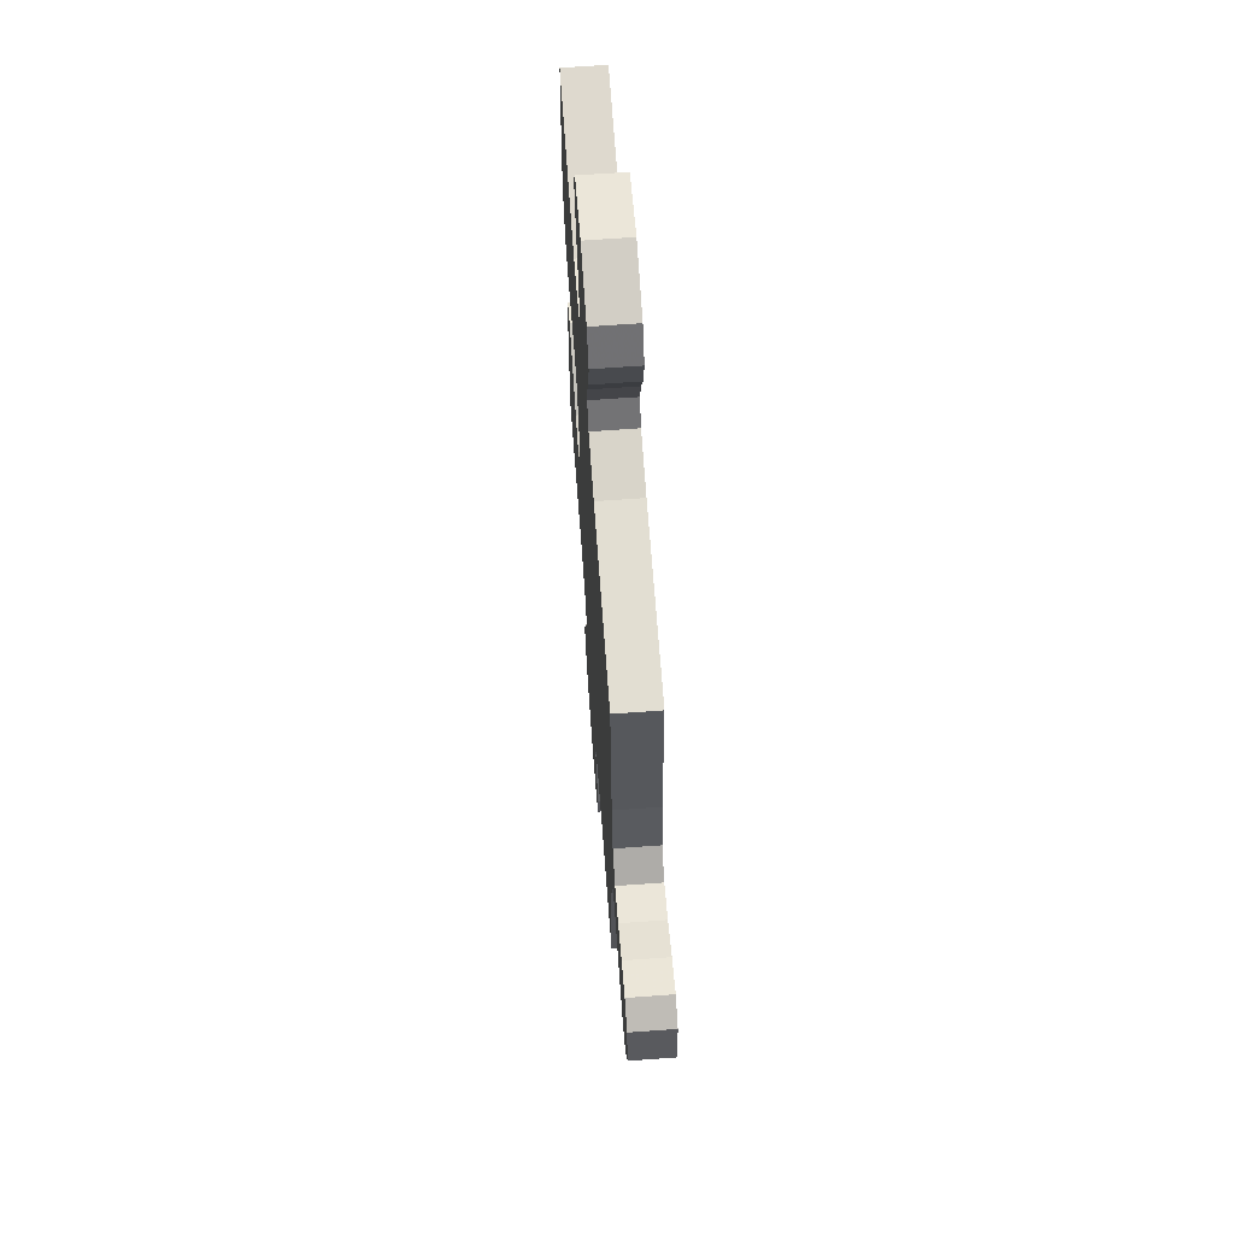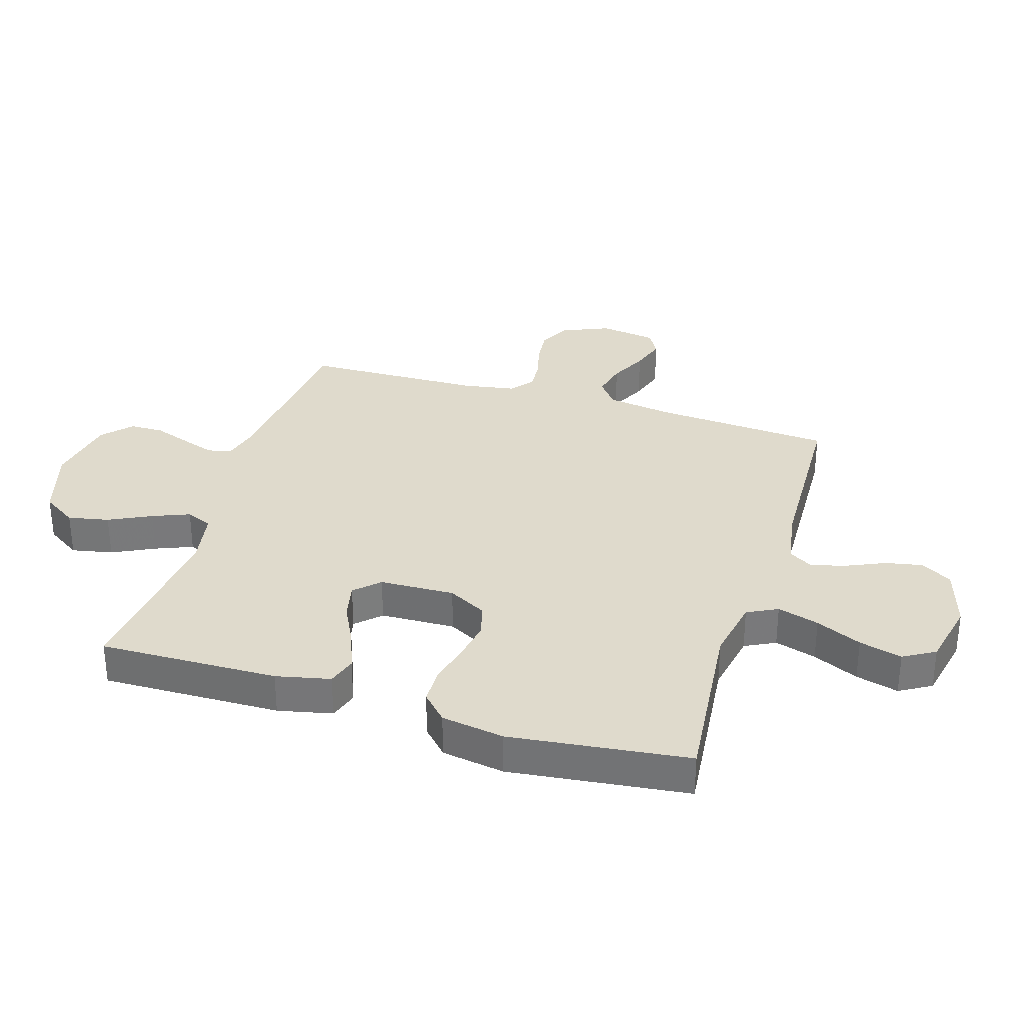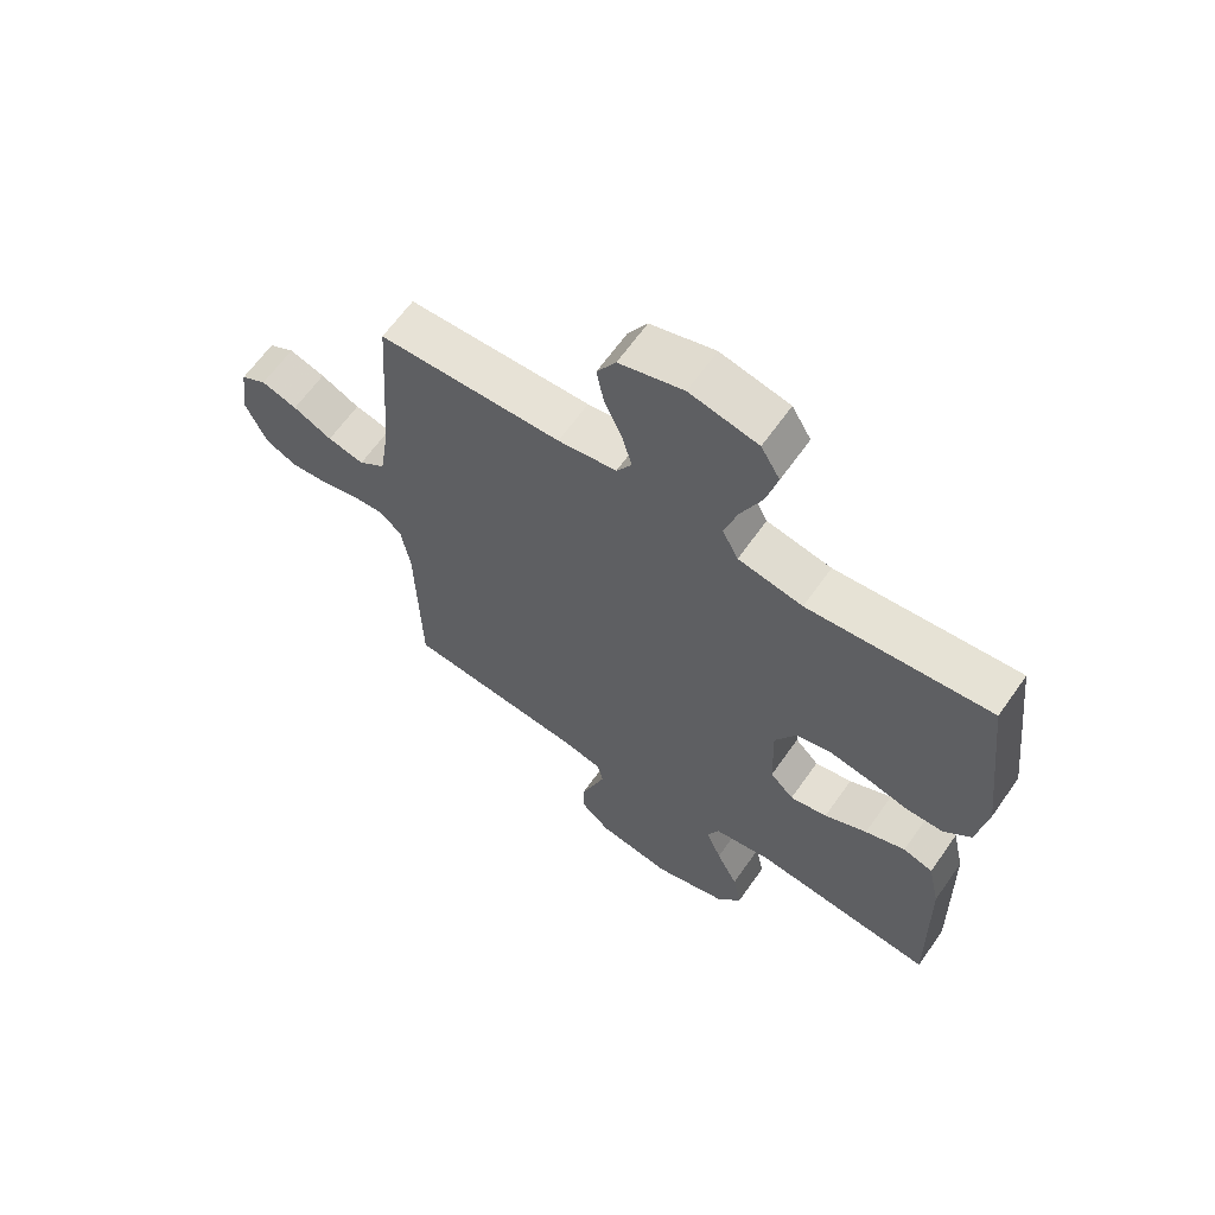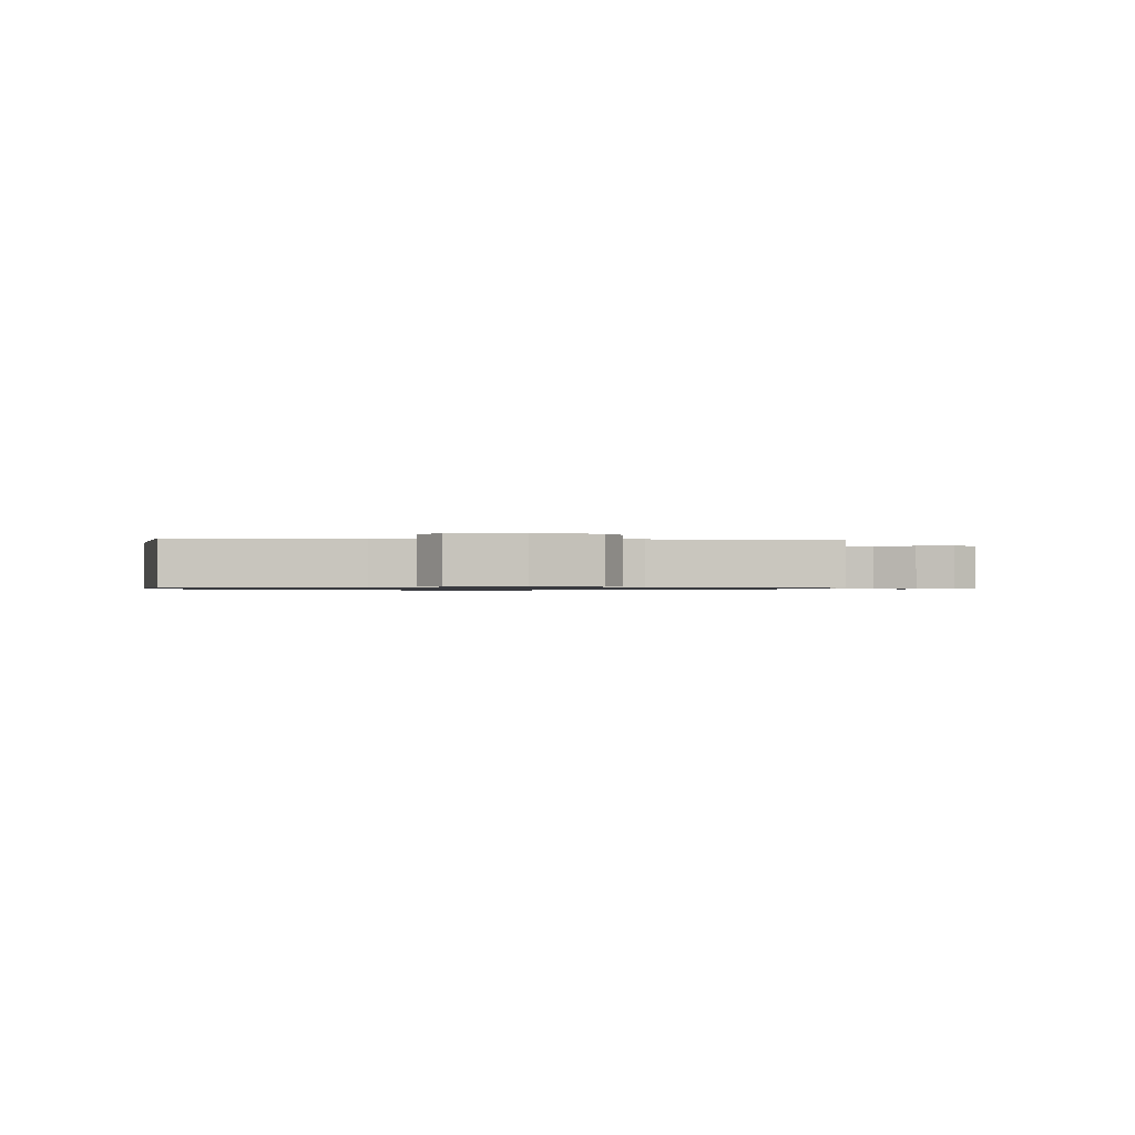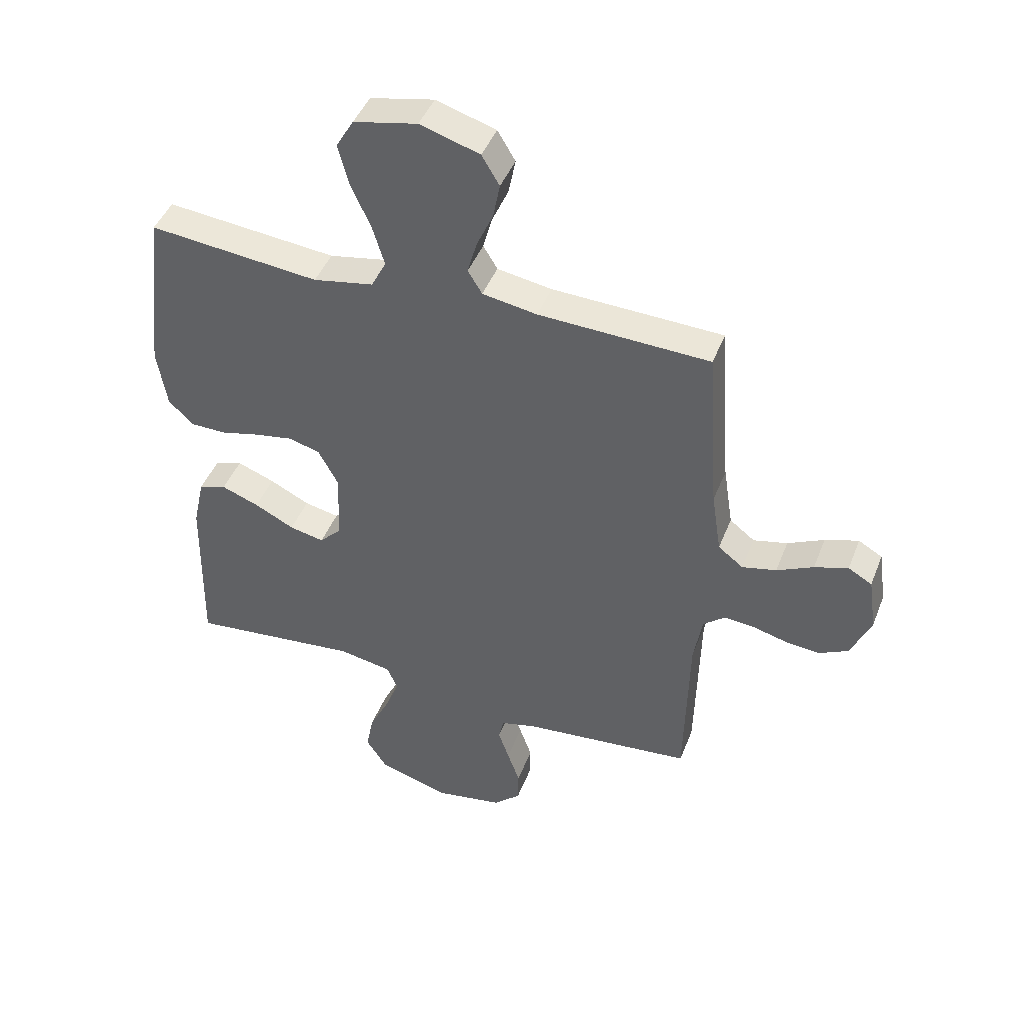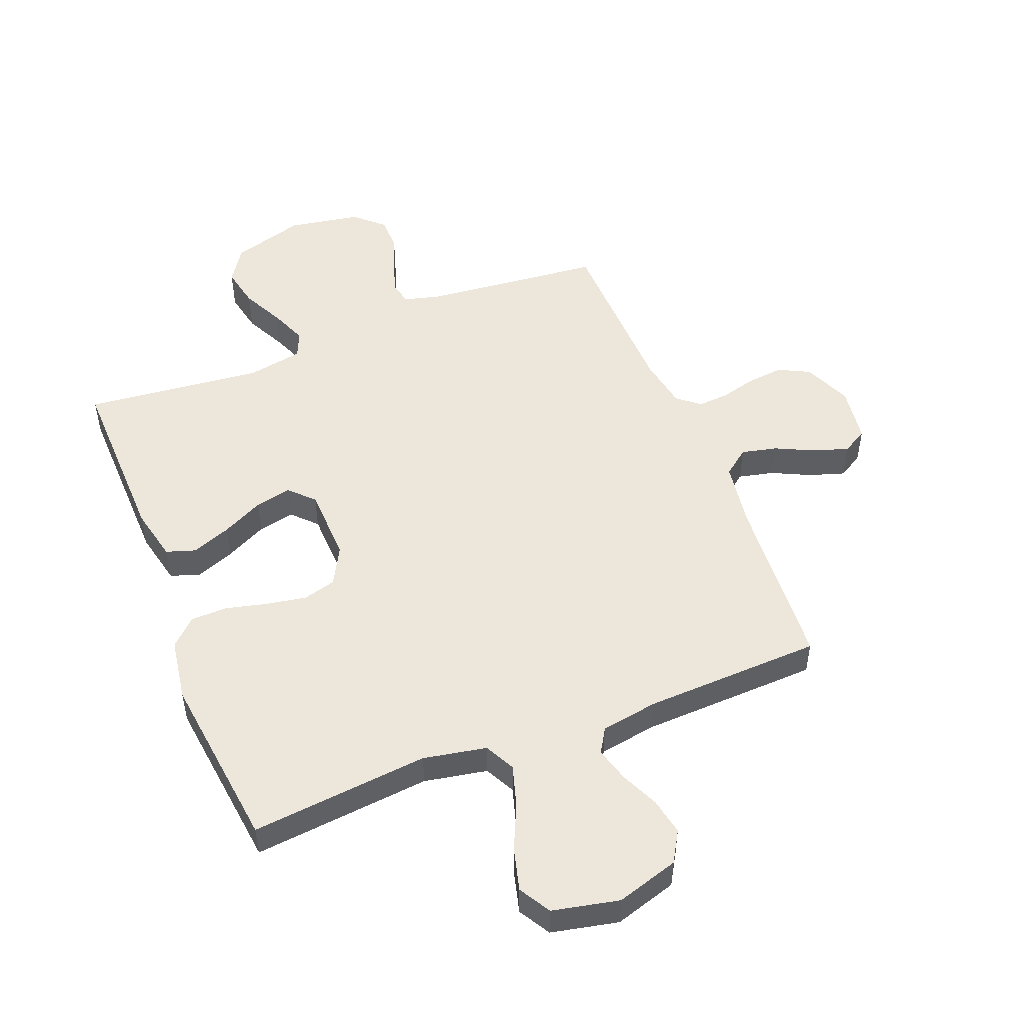
<metadata>
{"format":"obj","ext":"obj","renderer":"f3d","projection":"perspective","resolution":1024,"background":"white","views":[{"elev":65.8,"azim":85.8,"up":"+Z"},{"elev":32.5,"azim":-72.9,"up":"+Y"},{"elev":63.9,"azim":-144.9,"up":"+Z"},{"elev":-0.7,"azim":-6.3,"up":"+Y"},{"elev":44.6,"azim":20.6,"up":"+Z"},{"elev":50.5,"azim":-21.6,"up":"+Y"}]}
</metadata>
<code>
v 0.5 0.07 0.5
v 0.521 0.07 0.2
v 0.538 0.07 0.09
v 0.582 0.07 0.056
v 0.642 0.07 0.07
v 0.706 0.07 0.101
v 0.765 0.07 0.12
v 0.807 0.07 0.096
v 0.821 0.07 0
v 0.786 0.07 -0.081
v 0.734 0.07 -0.107
v 0.674 0.07 -0.101
v 0.613 0.07 -0.085
v 0.56 0.07 -0.081
v 0.522 0.07 -0.112
v 0.507 0.07 -0.2
v 0.5 0.07 -0.5
v 0.2 0.07 -0.53
v 0.138 0.07 -0.546
v 0.129 0.07 -0.586
v 0.148 0.07 -0.642
v 0.17 0.07 -0.704
v 0.169 0.07 -0.761
v 0.121 0.07 -0.805
v 0 0.07 -0.826
v -0.123 0.07 -0.789
v -0.161 0.07 -0.731
v -0.147 0.07 -0.662
v -0.112 0.07 -0.591
v -0.087 0.07 -0.529
v -0.106 0.07 -0.485
v -0.2 0.07 -0.468
v -0.5 0.07 -0.5
v -0.494 0.07 -0.2
v -0.474 0.07 -0.109
v -0.425 0.07 -0.093
v -0.359 0.07 -0.118
v -0.289 0.07 -0.153
v -0.228 0.07 -0.166
v -0.189 0.07 -0.126
v -0.185 0.07 0
v -0.22 0.07 0.065
v -0.275 0.07 0.08
v -0.343 0.07 0.068
v -0.412 0.07 0.051
v -0.474 0.07 0.052
v -0.518 0.07 0.094
v -0.535 0.07 0.2
v -0.5 0.07 0.5
v -0.2 0.07 0.47
v -0.094 0.07 0.49
v -0.068 0.07 0.541
v -0.089 0.07 0.611
v -0.124 0.07 0.688
v -0.143 0.07 0.76
v -0.112 0.07 0.813
v 0 0.07 0.837
v 0.105 0.07 0.805
v 0.136 0.07 0.753
v 0.124 0.07 0.691
v 0.095 0.07 0.626
v 0.079 0.07 0.568
v 0.104 0.07 0.527
v 0.2 0.07 0.511
v 0.5 0 0.5
v 0.521 0 0.2
v 0.538 0 0.09
v 0.582 0 0.056
v 0.642 0 0.07
v 0.706 0 0.101
v 0.765 0 0.12
v 0.807 0 0.096
v 0.821 0 0
v 0.786 0 -0.081
v 0.734 0 -0.107
v 0.674 0 -0.101
v 0.613 0 -0.085
v 0.56 0 -0.081
v 0.522 0 -0.112
v 0.507 0 -0.2
v 0.5 0 -0.5
v 0.2 0 -0.53
v 0.138 0 -0.546
v 0.129 0 -0.586
v 0.148 0 -0.642
v 0.17 0 -0.704
v 0.169 0 -0.761
v 0.121 0 -0.805
v 0 0 -0.826
v -0.123 0 -0.789
v -0.161 0 -0.731
v -0.147 0 -0.662
v -0.112 0 -0.591
v -0.087 0 -0.529
v -0.106 0 -0.485
v -0.2 0 -0.468
v -0.5 0 -0.5
v -0.494 0 -0.2
v -0.474 0 -0.109
v -0.425 0 -0.093
v -0.359 0 -0.118
v -0.289 0 -0.153
v -0.228 0 -0.166
v -0.189 0 -0.126
v -0.185 0 0
v -0.22 0 0.065
v -0.275 0 0.08
v -0.343 0 0.068
v -0.412 0 0.051
v -0.474 0 0.052
v -0.518 0 0.094
v -0.535 0 0.2
v -0.5 0 0.5
v -0.2 0 0.47
v -0.094 0 0.49
v -0.068 0 0.541
v -0.089 0 0.611
v -0.124 0 0.688
v -0.143 0 0.76
v -0.112 0 0.813
v 0 0 0.837
v 0.105 0 0.805
v 0.136 0 0.753
v 0.124 0 0.691
v 0.095 0 0.626
v 0.079 0 0.568
v 0.104 0 0.527
v 0.2 0 0.511
f 58 59 60 61
f 58 61 62
f 57 58 62
f 56 57 62
f 53 54 55 56
f 52 53 56 62
f 51 52 62 63
f 47 48 49 50
f 44 45 46 47
f 43 44 47 50
f 42 43 50 51
f 35 36 37 38
f 33 34 35 38
f 32 33 38 39
f 31 32 39 40
f 26 27 28 29
f 26 29 30
f 25 26 30
f 24 25 30
f 21 22 23 24
f 20 21 24 30
f 19 20 30 31
f 16 17 18
f 15 16 18 19
f 10 11 12 13
f 10 13 14
f 9 10 14
f 8 9 14
f 5 6 7 8
f 4 5 8 14
f 3 4 14 15
f 64 1 2
f 41 42 51 63
f 40 41 63 64
f 19 31 40 64
f 15 19 64
f 2 3 15 64
f 125 124 123 122
f 126 125 122
f 126 122 121
f 126 121 120
f 120 119 118 117
f 126 120 117 116
f 127 126 116 115
f 114 113 112 111
f 111 110 109 108
f 114 111 108 107
f 115 114 107 106
f 102 101 100 99
f 102 99 98 97
f 103 102 97 96
f 104 103 96 95
f 93 92 91 90
f 94 93 90
f 94 90 89
f 94 89 88
f 88 87 86 85
f 94 88 85 84
f 95 94 84 83
f 82 81 80
f 83 82 80 79
f 77 76 75 74
f 78 77 74
f 78 74 73
f 78 73 72
f 72 71 70 69
f 78 72 69 68
f 79 78 68 67
f 66 65 128
f 127 115 106 105
f 128 127 105 104
f 128 104 95 83
f 128 83 79
f 128 79 67 66
f 1 65 66 2
f 2 66 67 3
f 3 67 68 4
f 4 68 69 5
f 5 69 70 6
f 6 70 71 7
f 7 71 72 8
f 8 72 73 9
f 9 73 74 10
f 10 74 75 11
f 11 75 76 12
f 12 76 77 13
f 13 77 78 14
f 14 78 79 15
f 15 79 80 16
f 16 80 81 17
f 17 81 82 18
f 18 82 83 19
f 19 83 84 20
f 20 84 85 21
f 21 85 86 22
f 22 86 87 23
f 23 87 88 24
f 24 88 89 25
f 25 89 90 26
f 26 90 91 27
f 27 91 92 28
f 28 92 93 29
f 29 93 94 30
f 30 94 95 31
f 31 95 96 32
f 32 96 97 33
f 33 97 98 34
f 34 98 99 35
f 35 99 100 36
f 36 100 101 37
f 37 101 102 38
f 38 102 103 39
f 39 103 104 40
f 40 104 105 41
f 41 105 106 42
f 42 106 107 43
f 43 107 108 44
f 44 108 109 45
f 45 109 110 46
f 46 110 111 47
f 47 111 112 48
f 48 112 113 49
f 49 113 114 50
f 50 114 115 51
f 51 115 116 52
f 52 116 117 53
f 53 117 118 54
f 54 118 119 55
f 55 119 120 56
f 56 120 121 57
f 57 121 122 58
f 58 122 123 59
f 59 123 124 60
f 60 124 125 61
f 61 125 126 62
f 62 126 127 63
f 63 127 128 64
f 64 128 65 1

</code>
